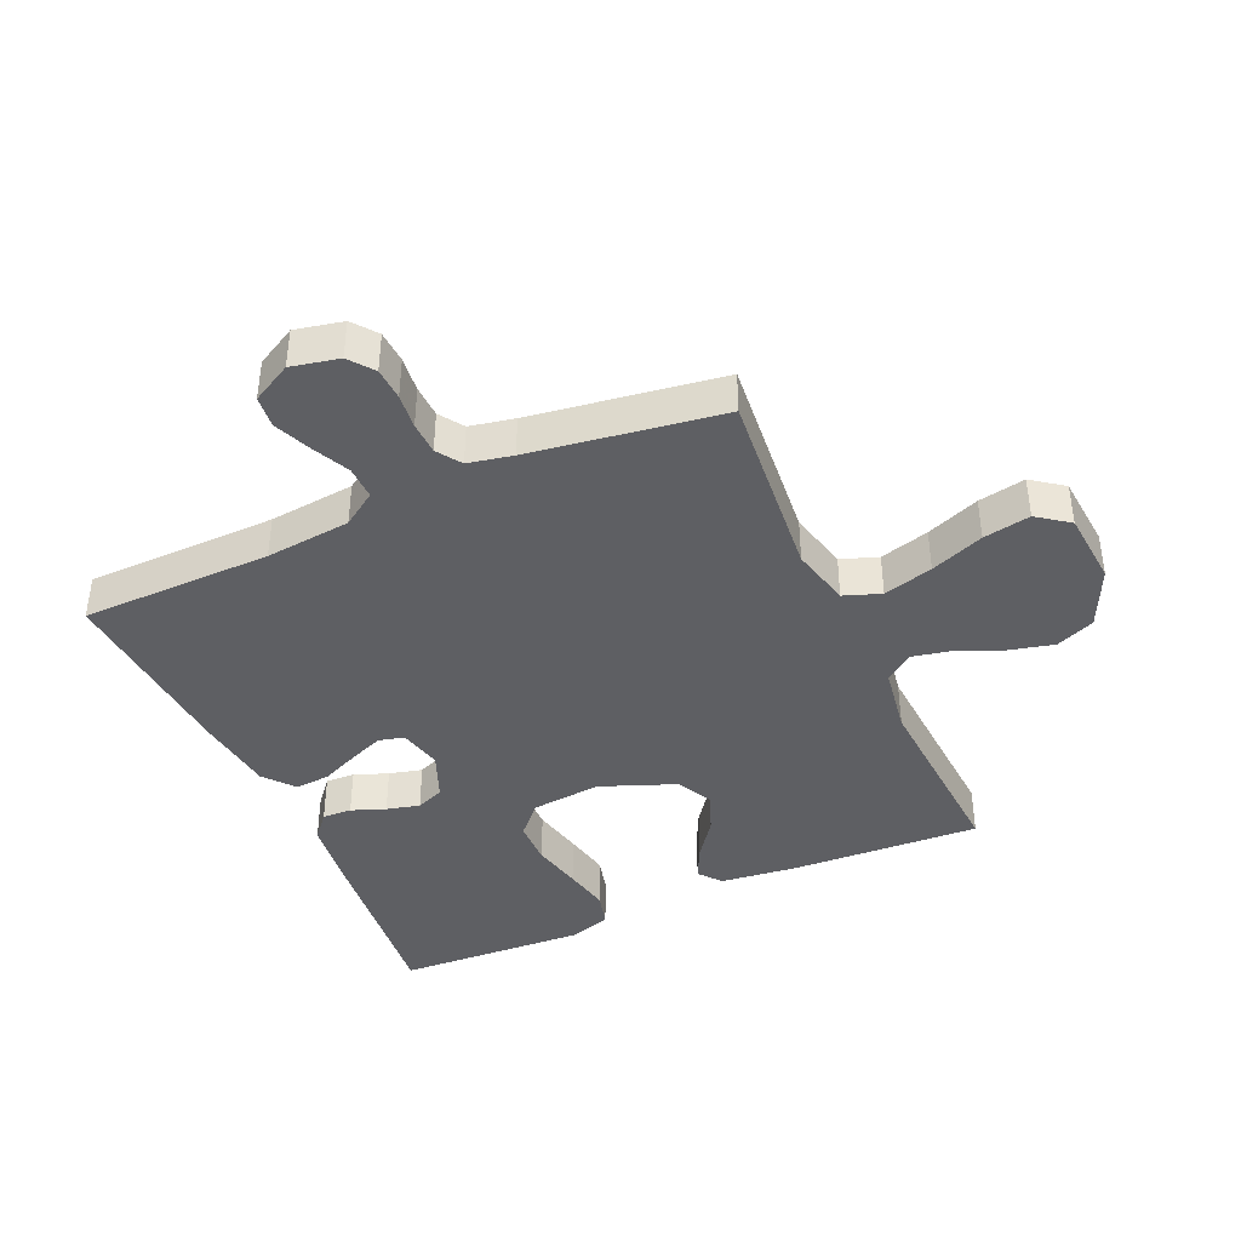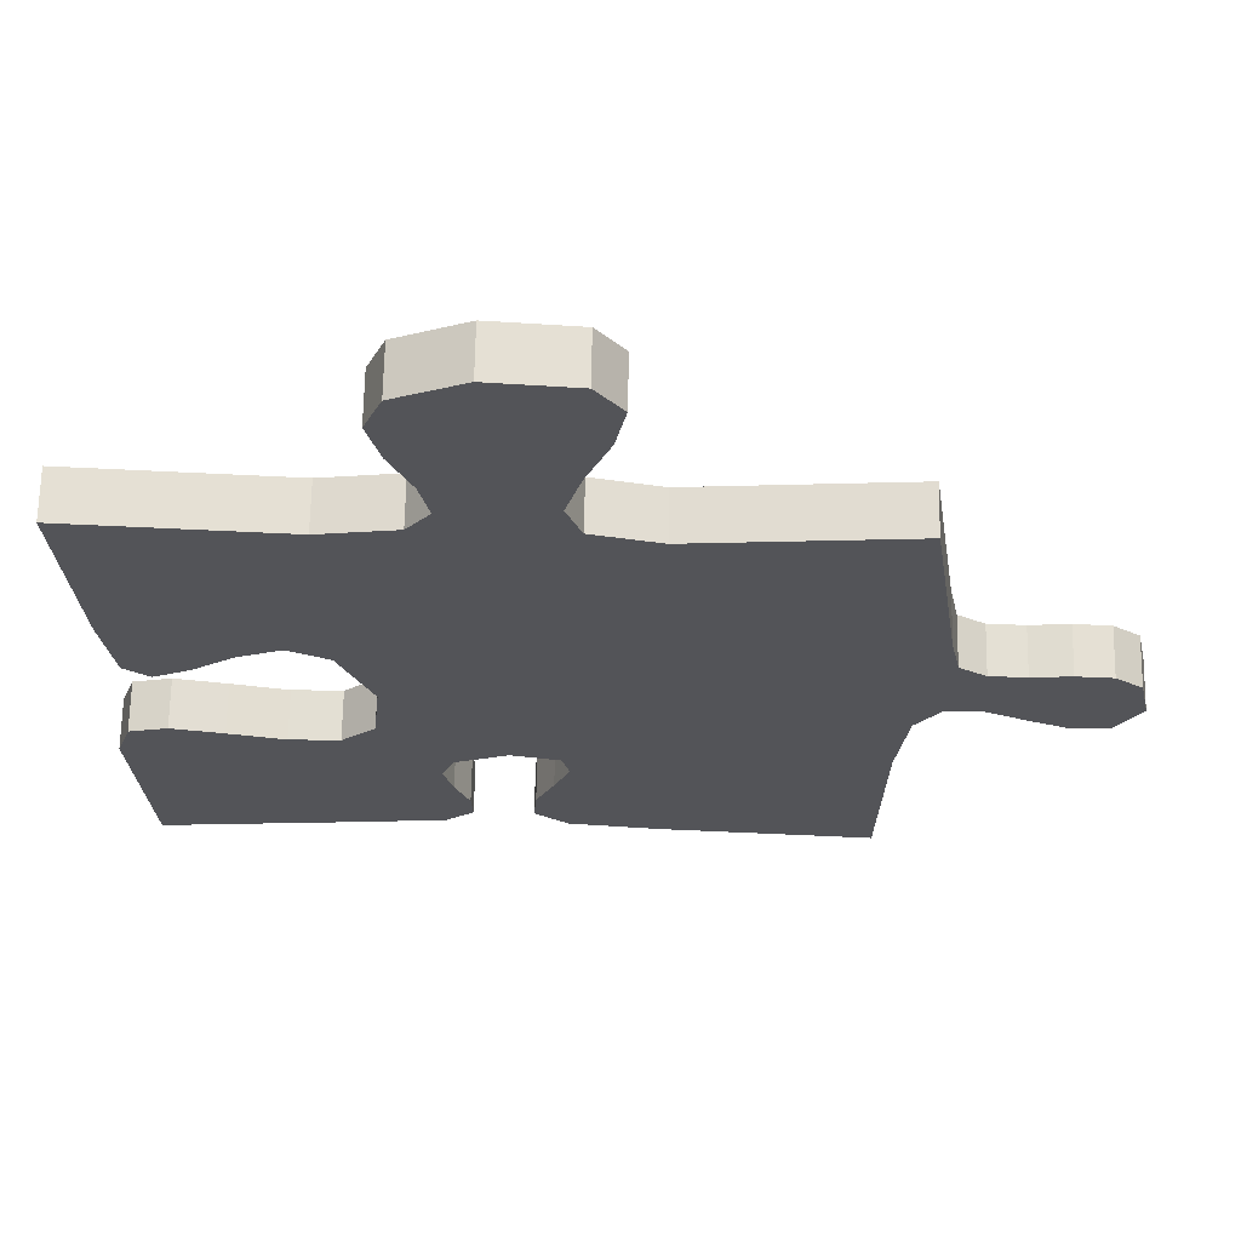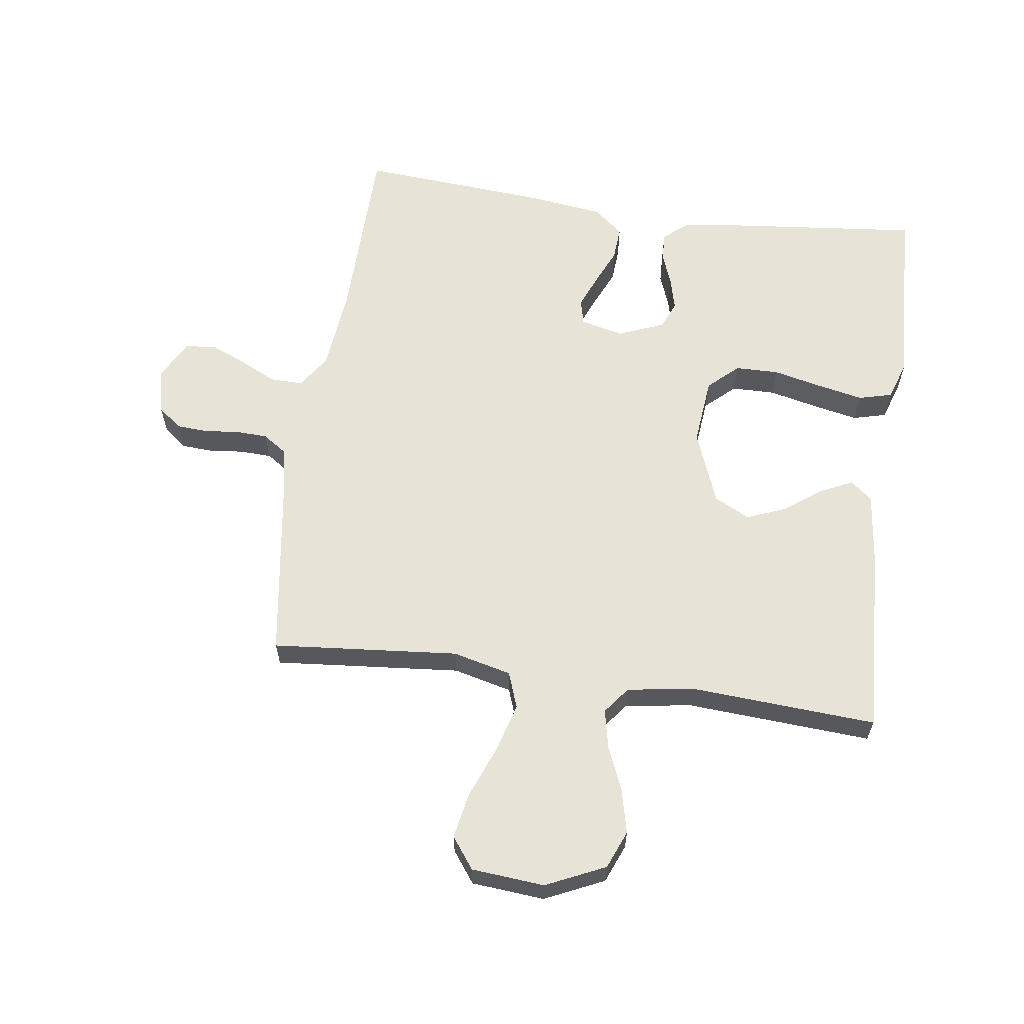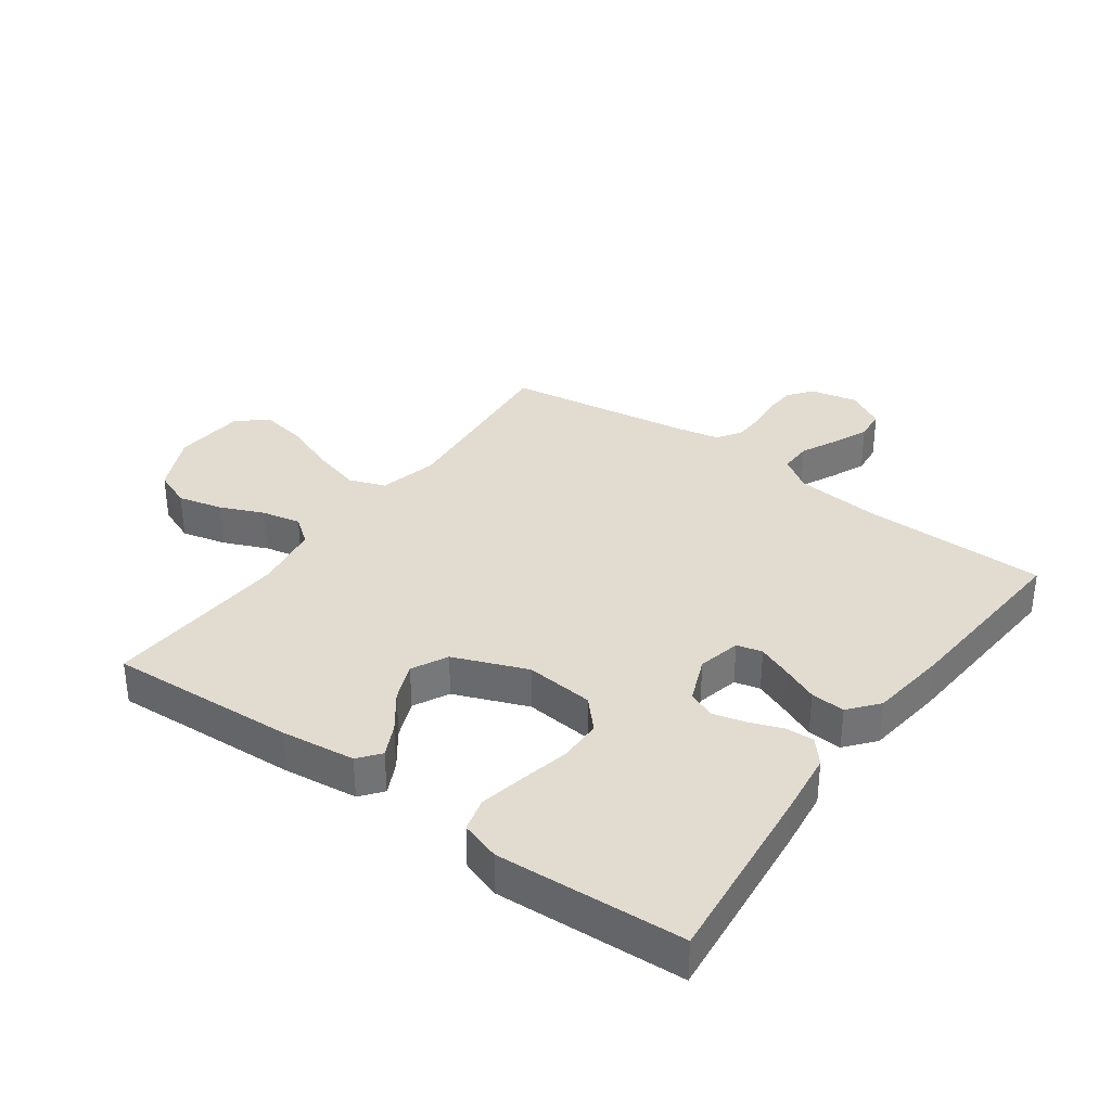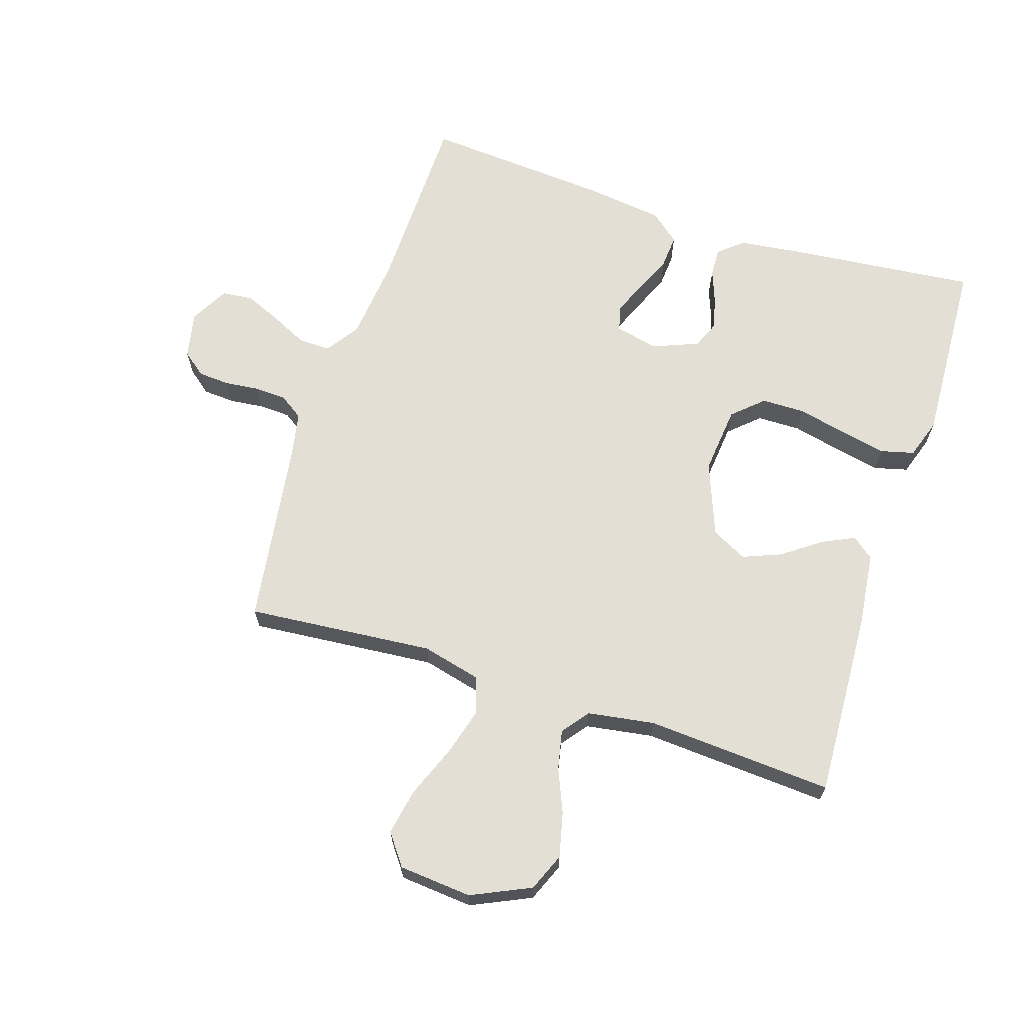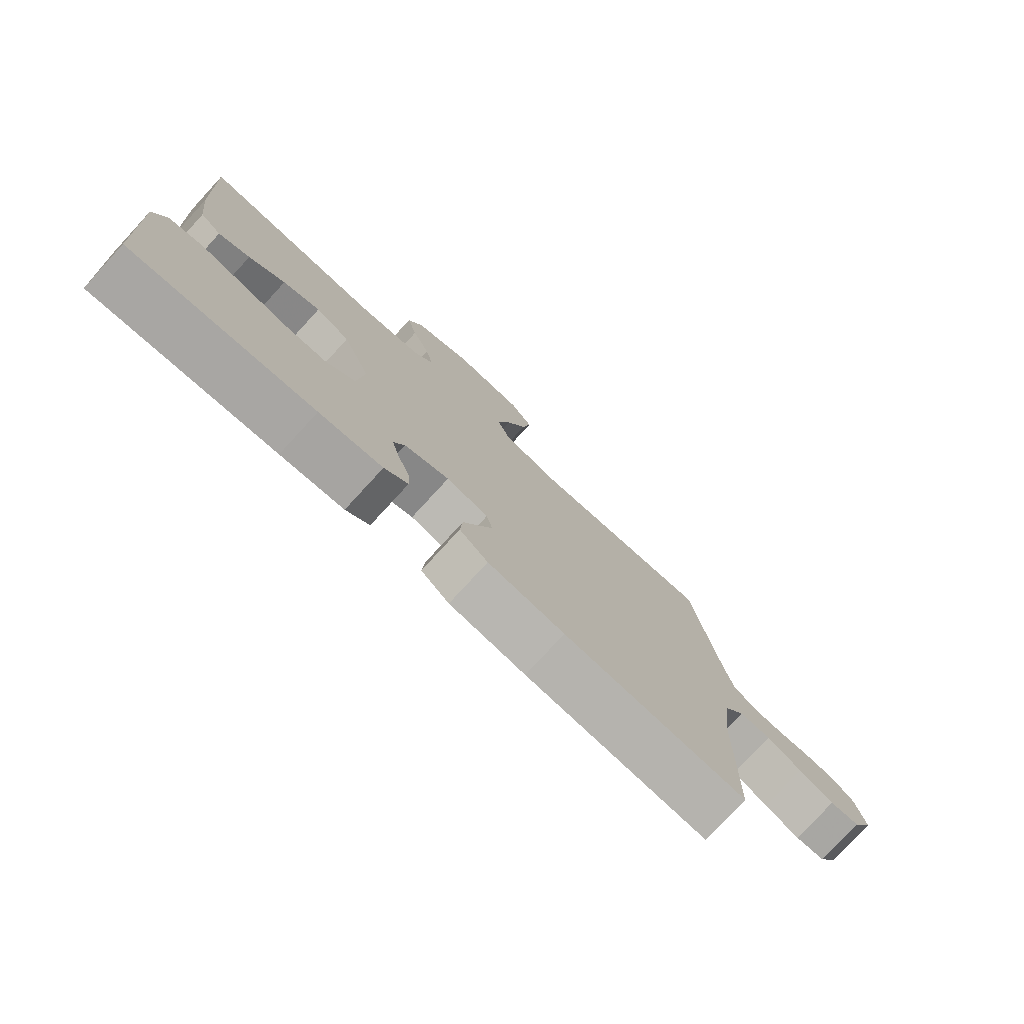
<metadata>
{"format":"obj","ext":"obj","renderer":"f3d","projection":"perspective","resolution":1024,"background":"white","views":[{"elev":-41.0,"azim":-66.1,"up":"+Y"},{"elev":66.6,"azim":-178.9,"up":"+Z"},{"elev":61.8,"azim":8.0,"up":"+Y"},{"elev":34.4,"azim":125.7,"up":"+Y"},{"elev":66.3,"azim":18.0,"up":"+Y"},{"elev":-77.9,"azim":137.4,"up":"+Z"}]}
</metadata>
<code>
v 0.5 0.07 -0.5
v 0.2 0.07 -0.469
v 0.096 0.07 -0.456
v 0.057 0.07 -0.423
v 0.059 0.07 -0.377
v 0.079 0.07 -0.324
v 0.092 0.07 -0.272
v 0.074 0.07 -0.228
v 0 0.07 -0.198
v -0.069 0.07 -0.214
v -0.079 0.07 -0.255
v -0.057 0.07 -0.309
v -0.031 0.07 -0.368
v -0.027 0.07 -0.423
v -0.074 0.07 -0.462
v -0.2 0.07 -0.478
v -0.5 0.07 -0.5
v -0.505 0.07 -0.2
v -0.519 0.07 -0.066
v -0.555 0.07 -0.013
v -0.607 0.07 -0.014
v -0.665 0.07 -0.042
v -0.723 0.07 -0.067
v -0.773 0.07 -0.062
v -0.807 0.07 0
v -0.791 0.07 0.075
v -0.753 0.07 0.105
v -0.702 0.07 0.108
v -0.647 0.07 0.102
v -0.596 0.07 0.104
v -0.558 0.07 0.13
v -0.544 0.07 0.2
v -0.5 0.07 0.5
v -0.2 0.07 0.473
v -0.106 0.07 0.496
v -0.085 0.07 0.554
v -0.107 0.07 0.632
v -0.14 0.07 0.716
v -0.154 0.07 0.79
v -0.117 0.07 0.84
v 0 0.07 0.85
v 0.095 0.07 0.806
v 0.12 0.07 0.745
v 0.103 0.07 0.674
v 0.073 0.07 0.603
v 0.06 0.07 0.541
v 0.093 0.07 0.498
v 0.2 0.07 0.481
v 0.5 0.07 0.5
v 0.485 0.07 0.2
v 0.471 0.07 0.081
v 0.436 0.07 0.053
v 0.384 0.07 0.078
v 0.324 0.07 0.122
v 0.262 0.07 0.147
v 0.205 0.07 0.118
v 0.159 0.07 0
v 0.17 0.07 -0.11
v 0.218 0.07 -0.154
v 0.288 0.07 -0.155
v 0.367 0.07 -0.137
v 0.44 0.07 -0.122
v 0.494 0.07 -0.136
v 0.515 0.07 -0.2
v 0.5 0 -0.5
v 0.2 0 -0.469
v 0.096 0 -0.456
v 0.057 0 -0.423
v 0.059 0 -0.377
v 0.079 0 -0.324
v 0.092 0 -0.272
v 0.074 0 -0.228
v 0 0 -0.198
v -0.069 0 -0.214
v -0.079 0 -0.255
v -0.057 0 -0.309
v -0.031 0 -0.368
v -0.027 0 -0.423
v -0.074 0 -0.462
v -0.2 0 -0.478
v -0.5 0 -0.5
v -0.505 0 -0.2
v -0.519 0 -0.066
v -0.555 0 -0.013
v -0.607 0 -0.014
v -0.665 0 -0.042
v -0.723 0 -0.067
v -0.773 0 -0.062
v -0.807 0 0
v -0.791 0 0.075
v -0.753 0 0.105
v -0.702 0 0.108
v -0.647 0 0.102
v -0.596 0 0.104
v -0.558 0 0.13
v -0.544 0 0.2
v -0.5 0 0.5
v -0.2 0 0.473
v -0.106 0 0.496
v -0.085 0 0.554
v -0.107 0 0.632
v -0.14 0 0.716
v -0.154 0 0.79
v -0.117 0 0.84
v 0 0 0.85
v 0.095 0 0.806
v 0.12 0 0.745
v 0.103 0 0.674
v 0.073 0 0.603
v 0.06 0 0.541
v 0.093 0 0.498
v 0.2 0 0.481
v 0.5 0 0.5
v 0.485 0 0.2
v 0.471 0 0.081
v 0.436 0 0.053
v 0.384 0 0.078
v 0.324 0 0.122
v 0.262 0 0.147
v 0.205 0 0.118
v 0.159 0 0
v 0.17 0 -0.11
v 0.218 0 -0.154
v 0.288 0 -0.155
v 0.367 0 -0.137
v 0.44 0 -0.122
v 0.494 0 -0.136
v 0.515 0 -0.2
f 60 61 62 63
f 60 63 64 1
f 51 52 53 54
f 51 54 55
f 48 49 50 51
f 47 48 51 55
f 46 47 55 56
f 42 43 44 45
f 42 45 46
f 41 42 46
f 40 41 46
f 37 38 39 40
f 36 37 40 46
f 35 36 46 56
f 32 33 34
f 31 32 34 35
f 26 27 28 29
f 26 29 30
f 25 26 30
f 24 25 30
f 21 22 23 24
f 21 24 30 31
f 15 16 17 18
f 15 18 19
f 12 13 14 15
f 11 12 15 19
f 10 11 19 20
f 3 4 5 6
f 3 6 7
f 2 3 7
f 59 60 1 2
f 58 59 2 7
f 57 58 7 8
f 31 35 56 57
f 31 57 8 9
f 20 21 31
f 9 10 20 31
f 127 126 125 124
f 65 128 127 124
f 118 117 116 115
f 119 118 115
f 115 114 113 112
f 119 115 112 111
f 120 119 111 110
f 109 108 107 106
f 110 109 106
f 110 106 105
f 110 105 104
f 104 103 102 101
f 110 104 101 100
f 120 110 100 99
f 98 97 96
f 99 98 96 95
f 93 92 91 90
f 94 93 90
f 94 90 89
f 94 89 88
f 88 87 86 85
f 95 94 88 85
f 82 81 80 79
f 83 82 79
f 79 78 77 76
f 83 79 76 75
f 84 83 75 74
f 70 69 68 67
f 71 70 67
f 71 67 66
f 66 65 124 123
f 71 66 123 122
f 72 71 122 121
f 121 120 99 95
f 73 72 121 95
f 95 85 84
f 95 84 74 73
f 1 65 66 2
f 2 66 67 3
f 3 67 68 4
f 4 68 69 5
f 5 69 70 6
f 6 70 71 7
f 7 71 72 8
f 8 72 73 9
f 9 73 74 10
f 10 74 75 11
f 11 75 76 12
f 12 76 77 13
f 13 77 78 14
f 14 78 79 15
f 15 79 80 16
f 16 80 81 17
f 17 81 82 18
f 18 82 83 19
f 19 83 84 20
f 20 84 85 21
f 21 85 86 22
f 22 86 87 23
f 23 87 88 24
f 24 88 89 25
f 25 89 90 26
f 26 90 91 27
f 27 91 92 28
f 28 92 93 29
f 29 93 94 30
f 30 94 95 31
f 31 95 96 32
f 32 96 97 33
f 33 97 98 34
f 34 98 99 35
f 35 99 100 36
f 36 100 101 37
f 37 101 102 38
f 38 102 103 39
f 39 103 104 40
f 40 104 105 41
f 41 105 106 42
f 42 106 107 43
f 43 107 108 44
f 44 108 109 45
f 45 109 110 46
f 46 110 111 47
f 47 111 112 48
f 48 112 113 49
f 49 113 114 50
f 50 114 115 51
f 51 115 116 52
f 52 116 117 53
f 53 117 118 54
f 54 118 119 55
f 55 119 120 56
f 56 120 121 57
f 57 121 122 58
f 58 122 123 59
f 59 123 124 60
f 60 124 125 61
f 61 125 126 62
f 62 126 127 63
f 63 127 128 64
f 64 128 65 1

</code>
